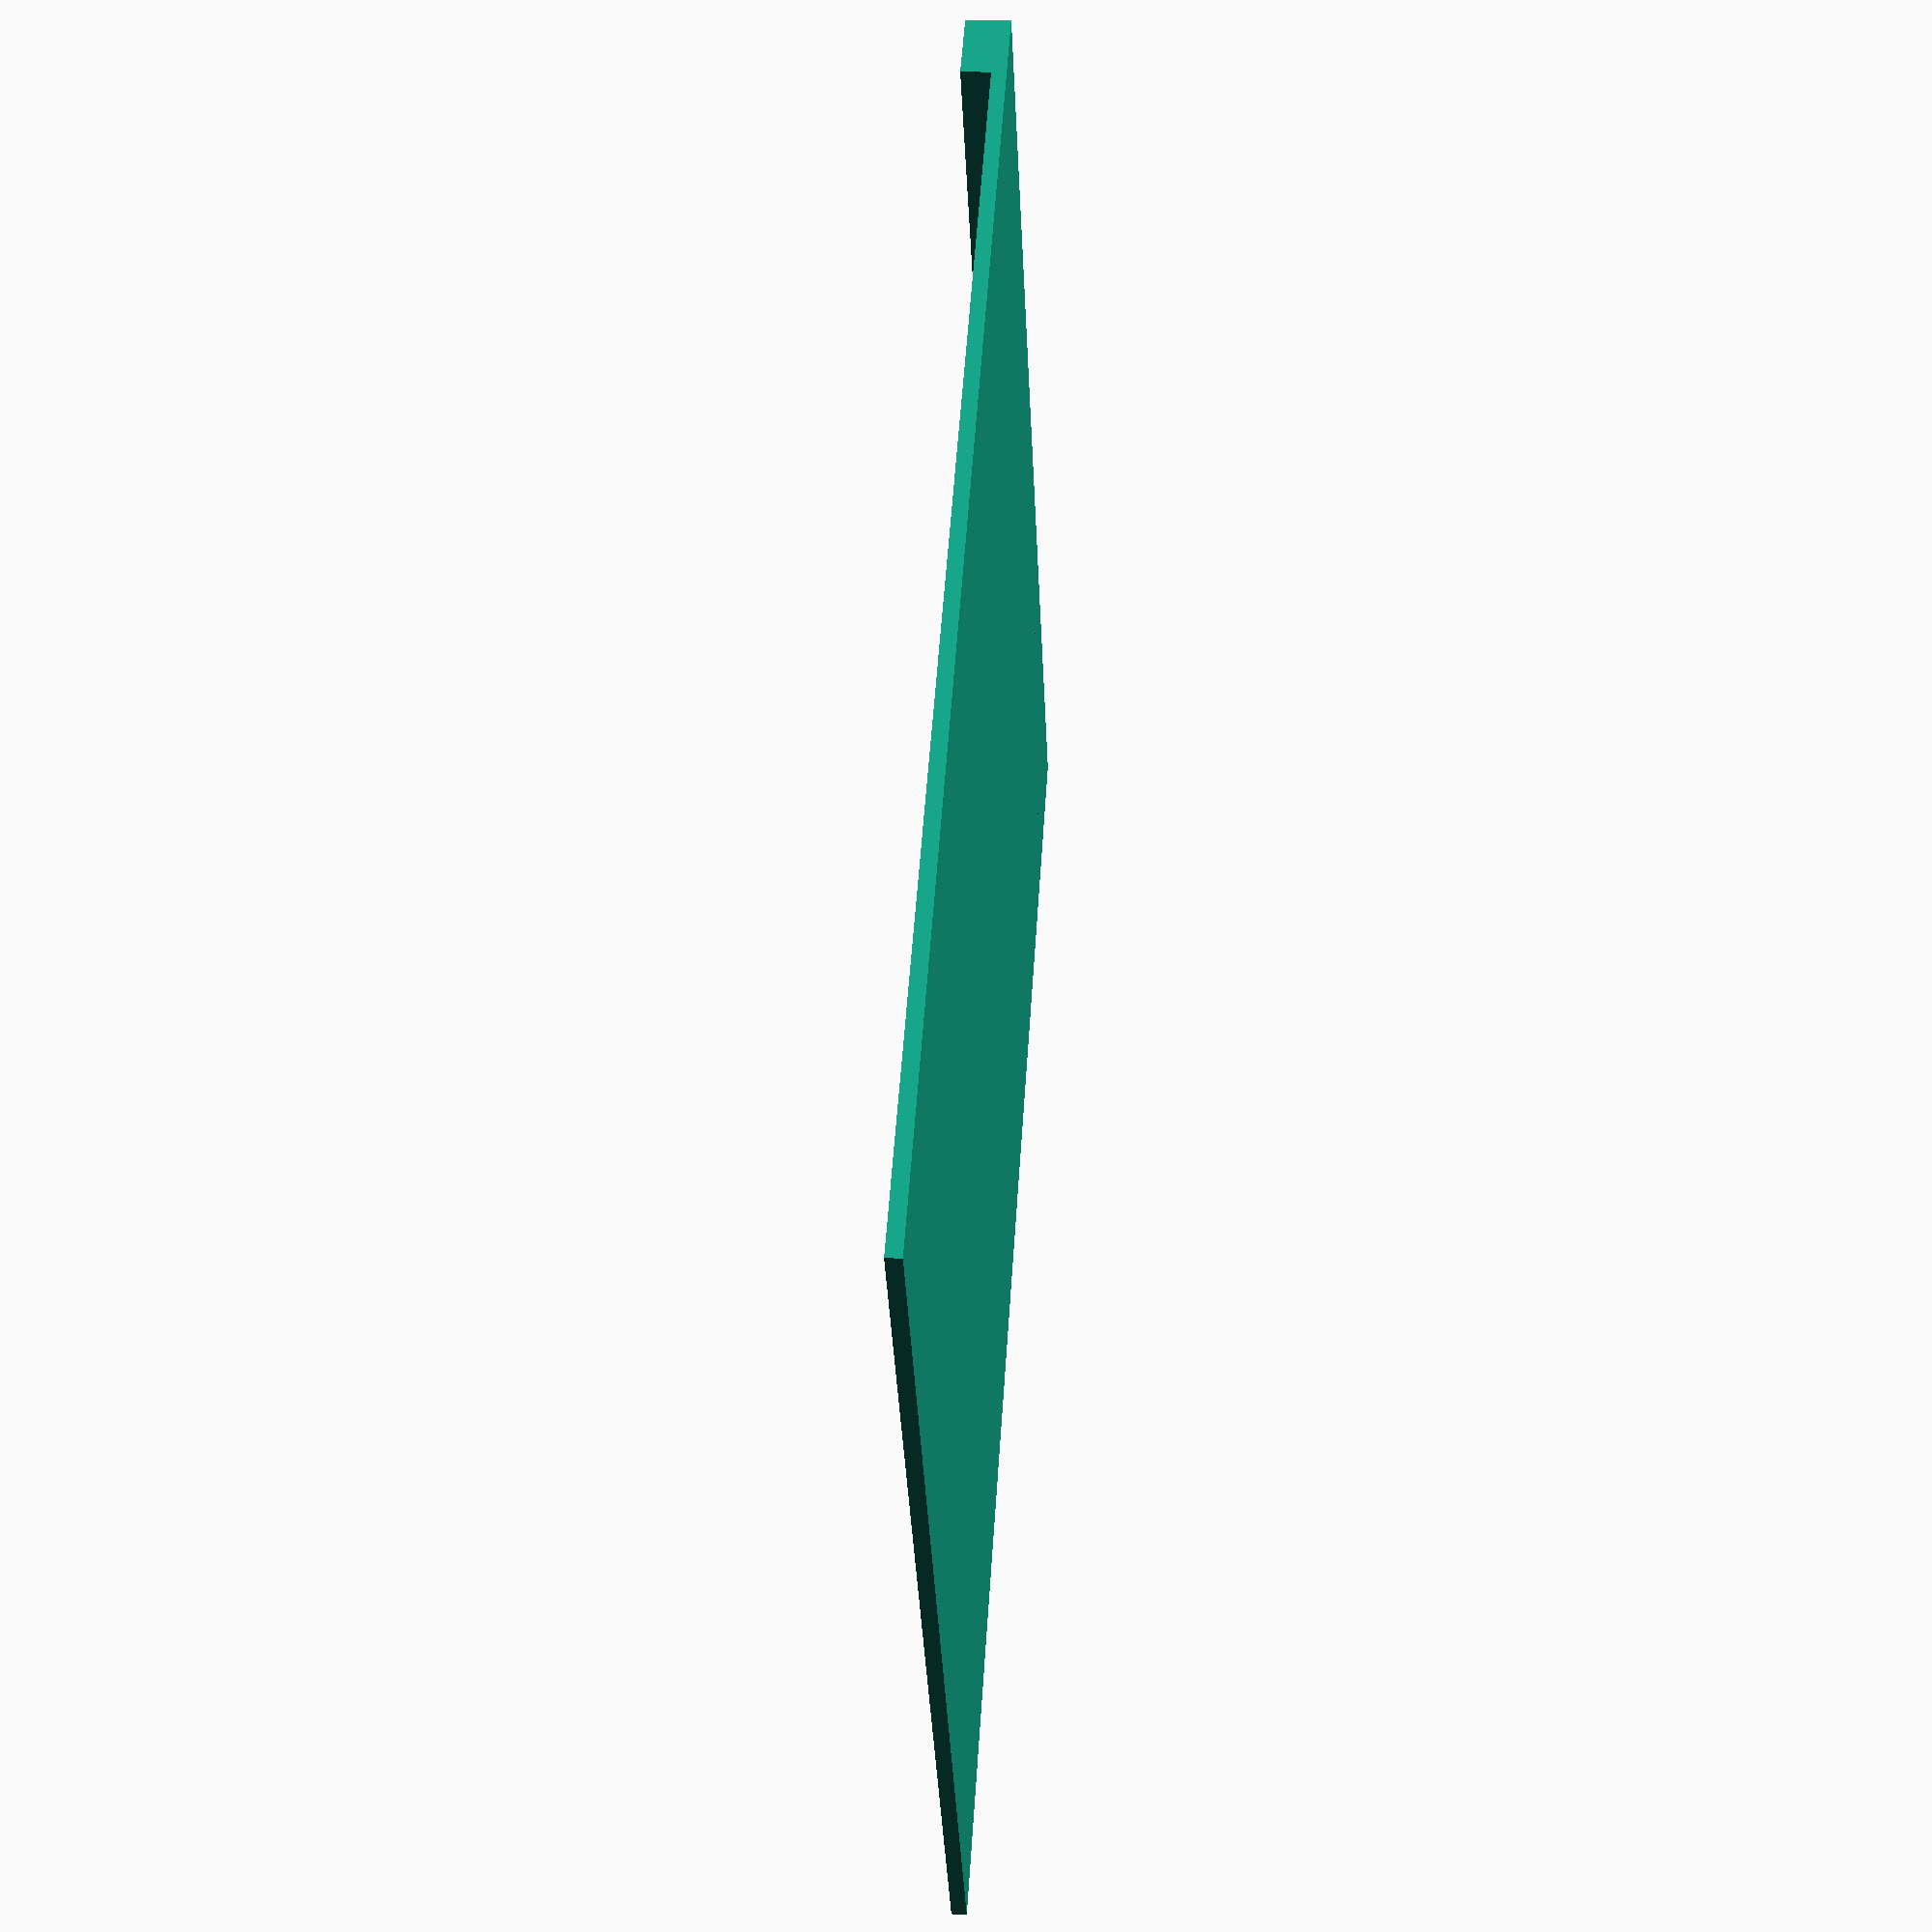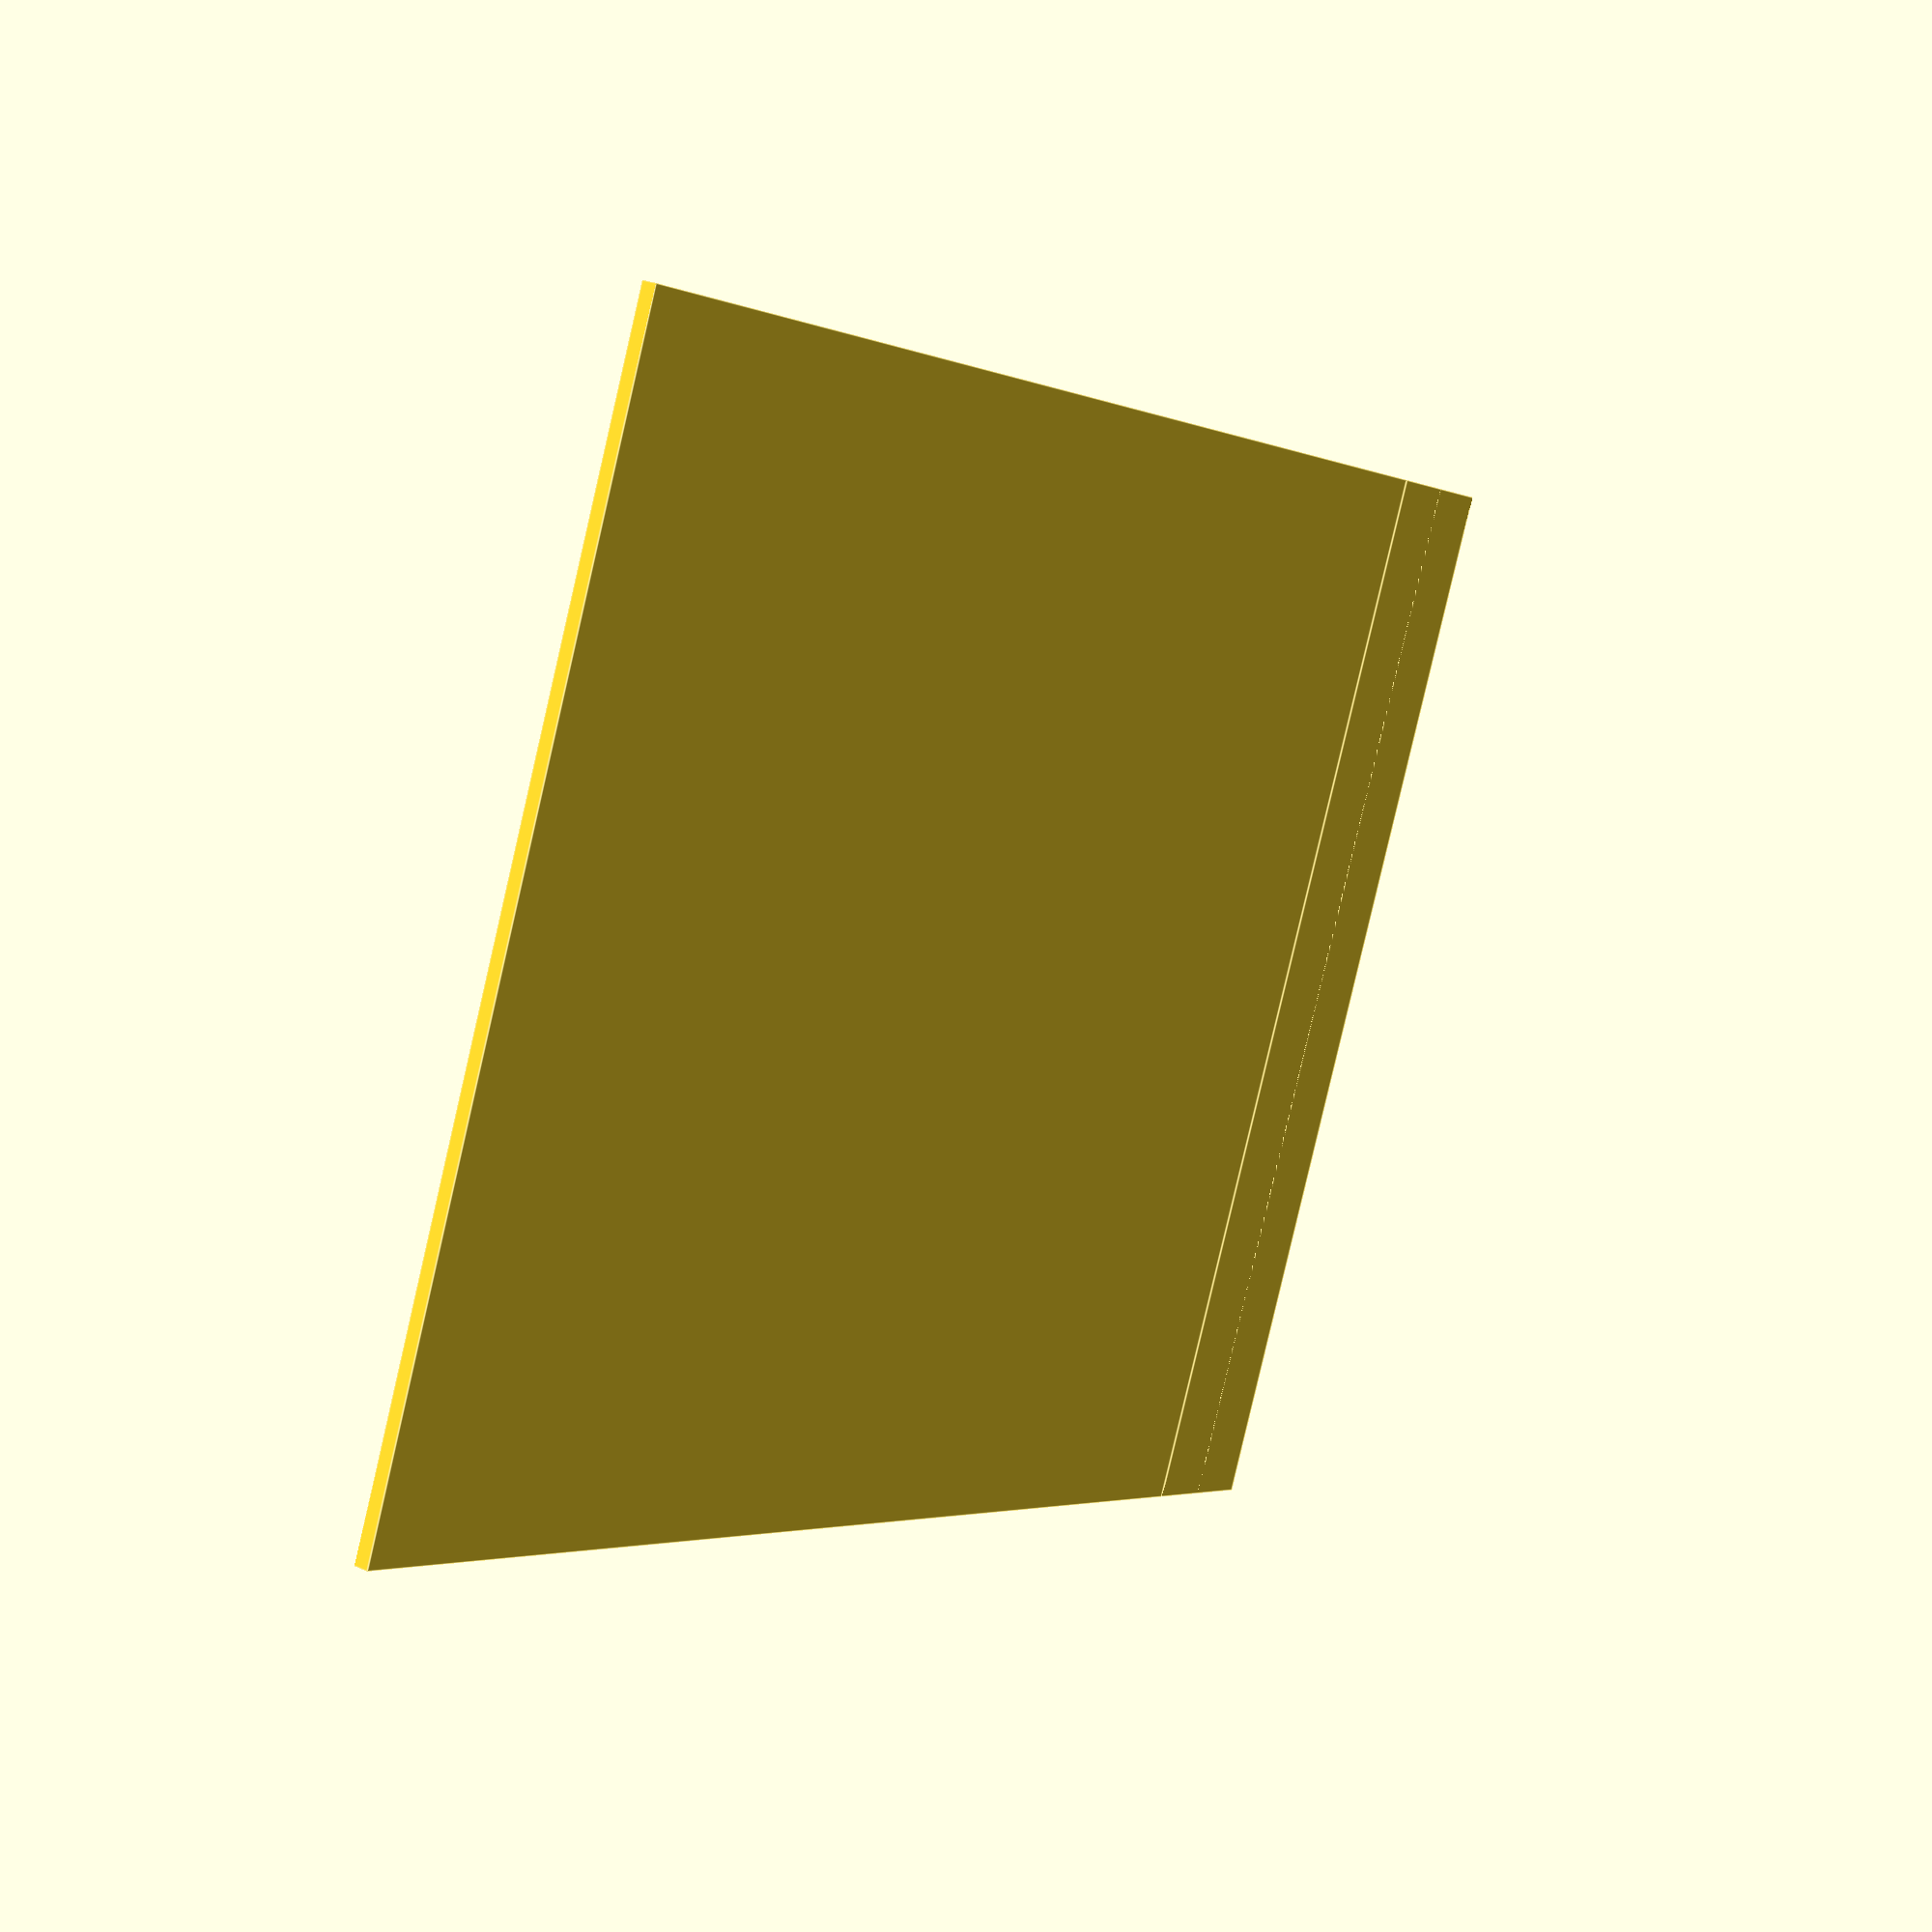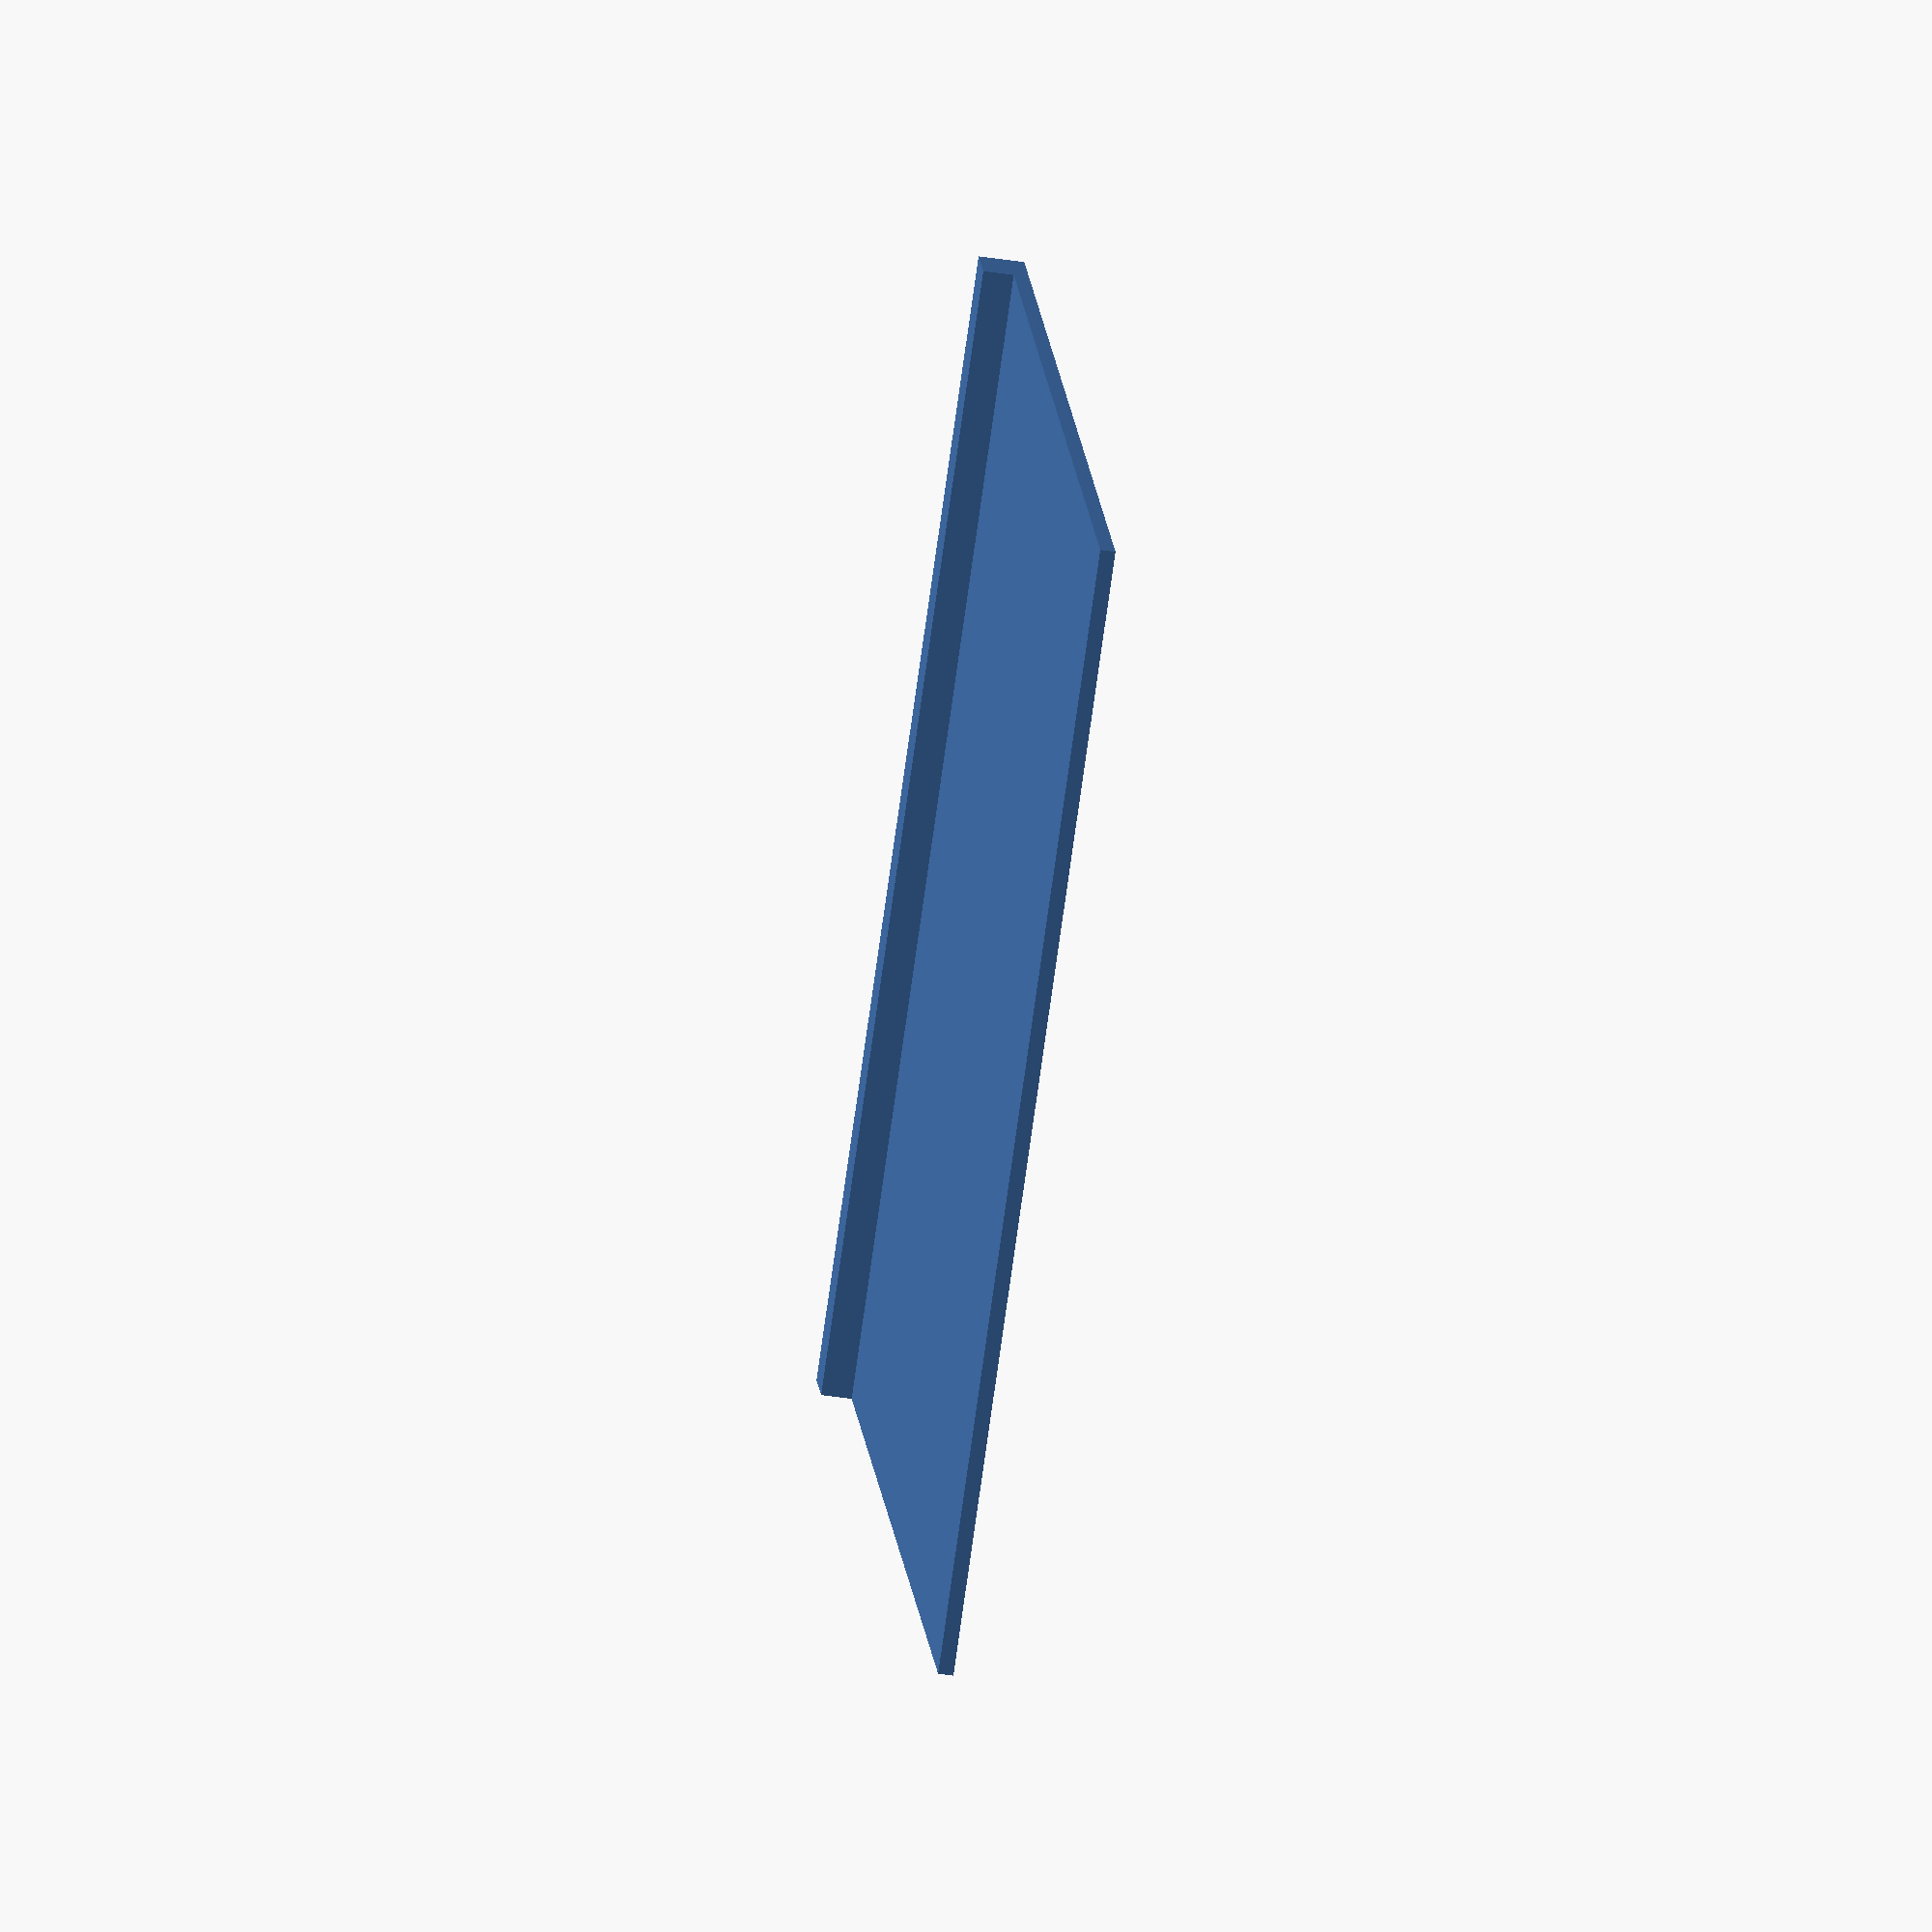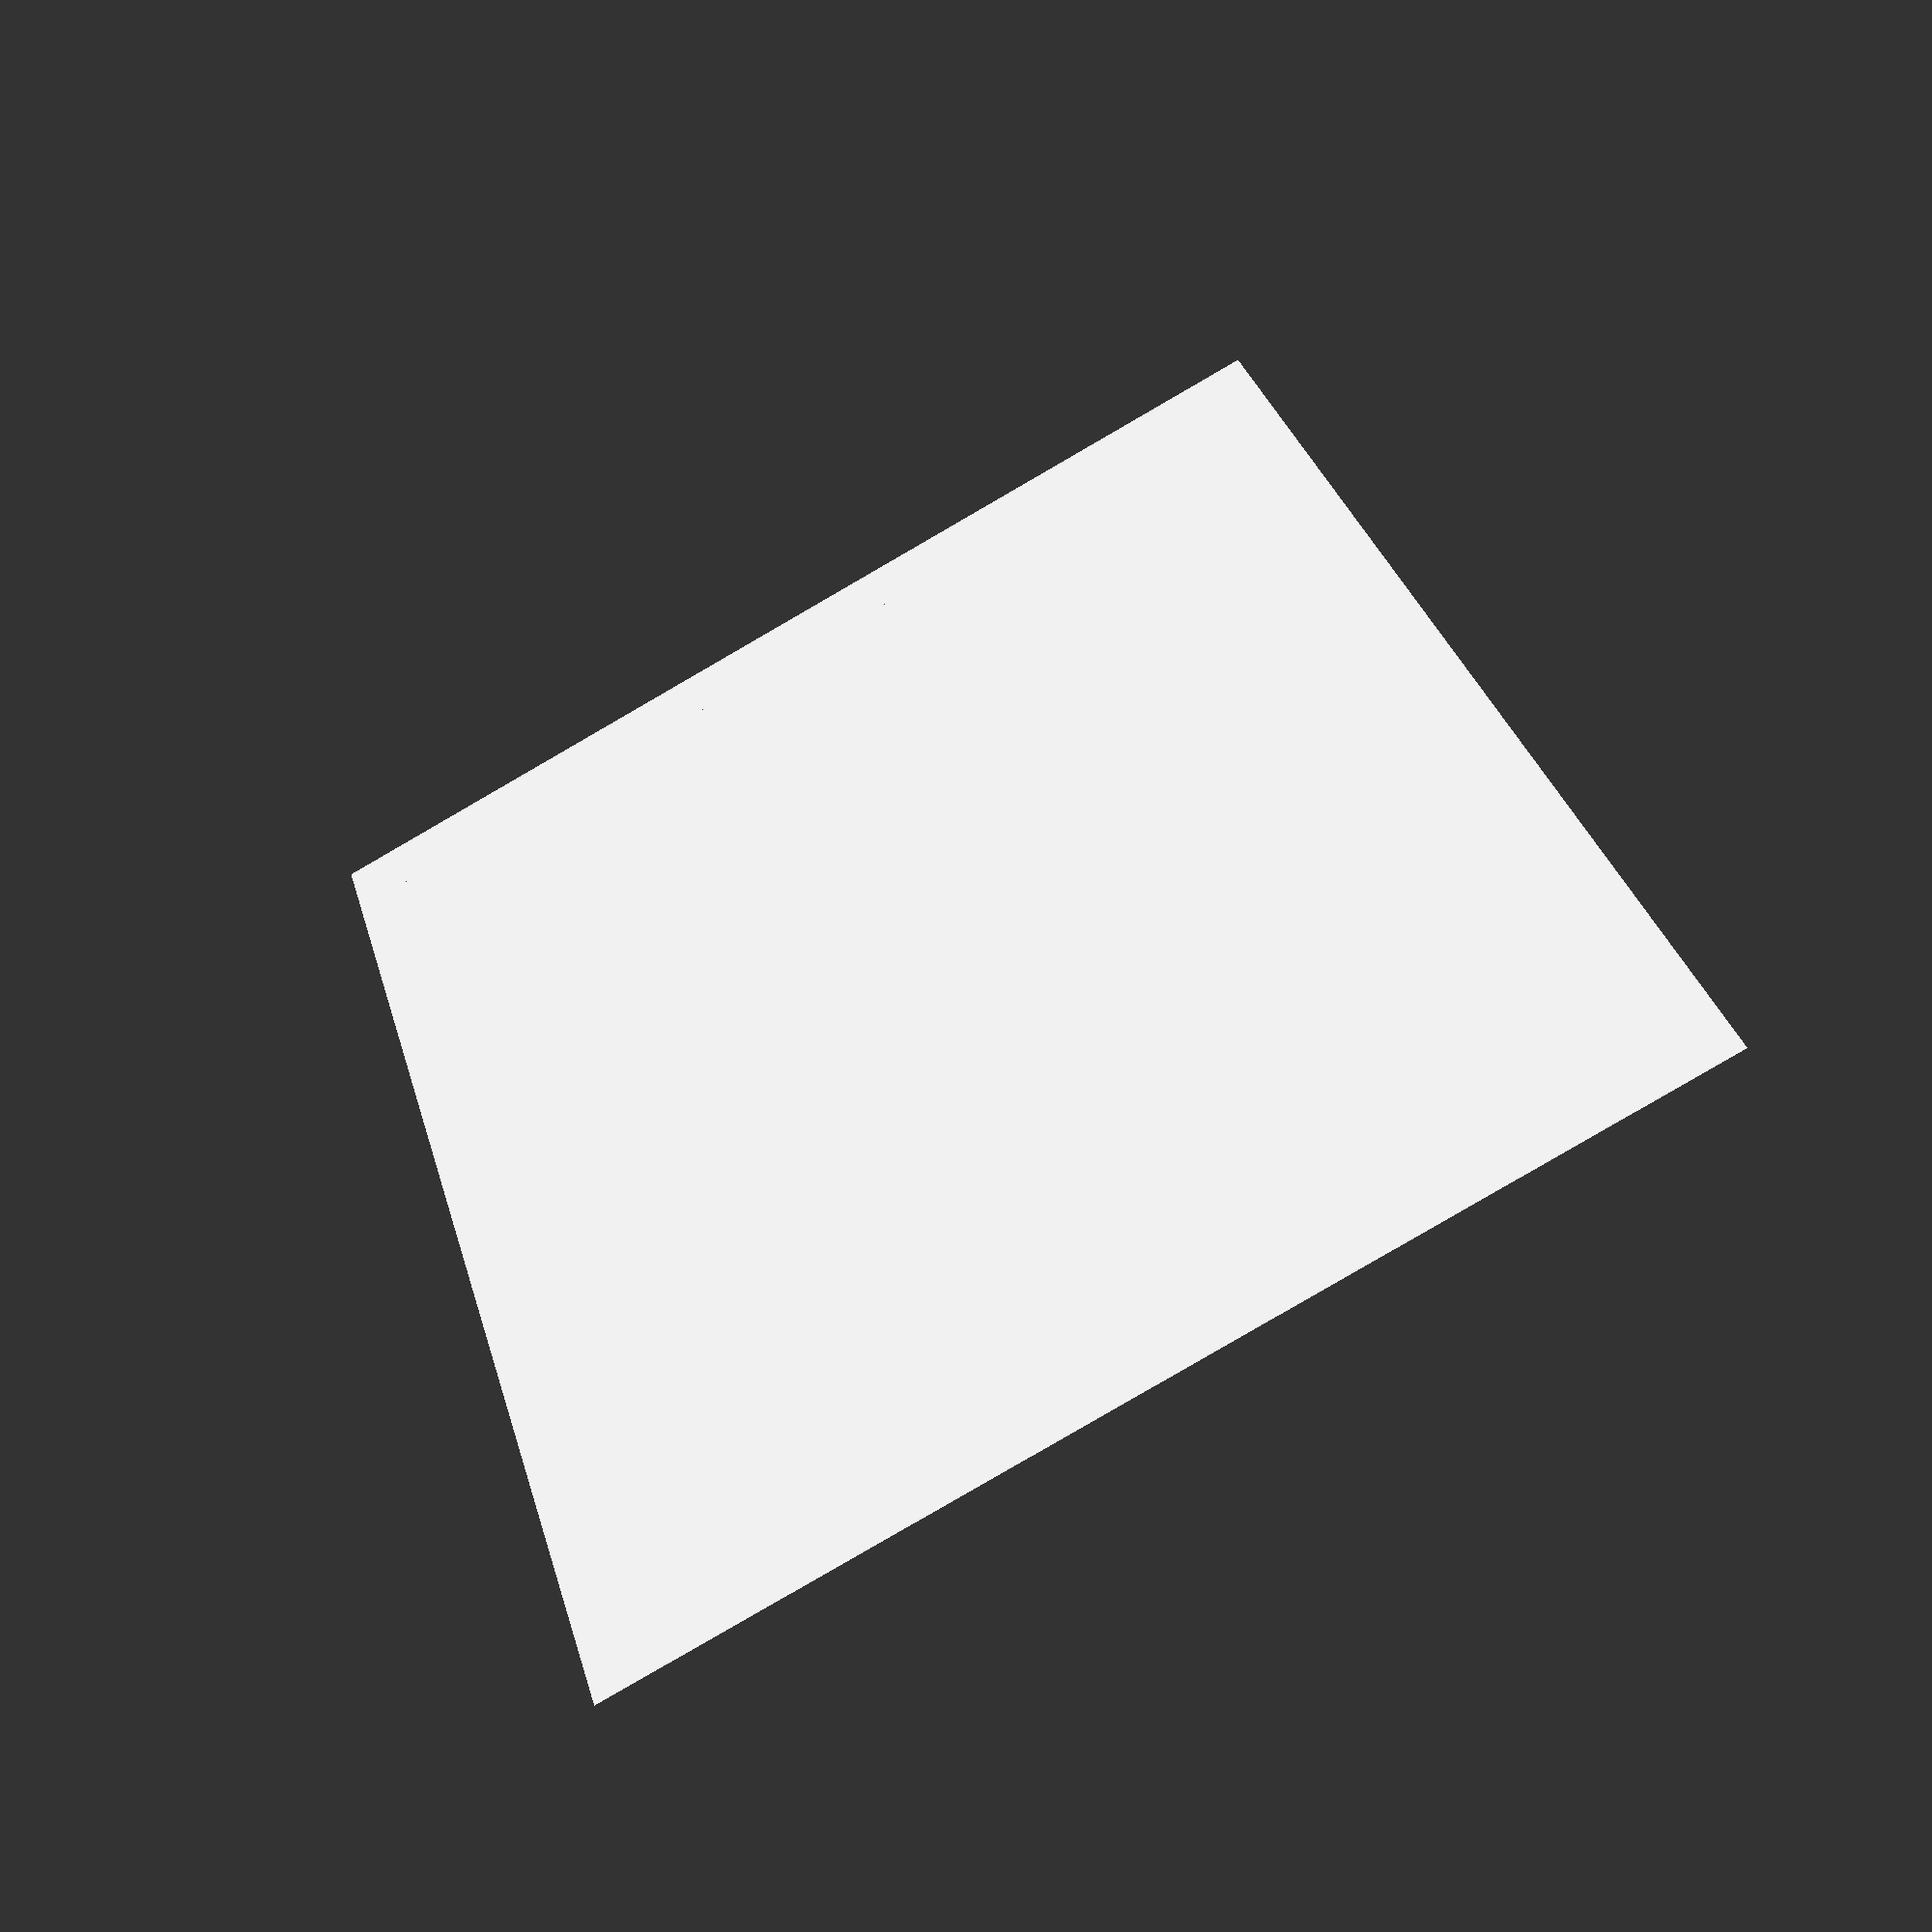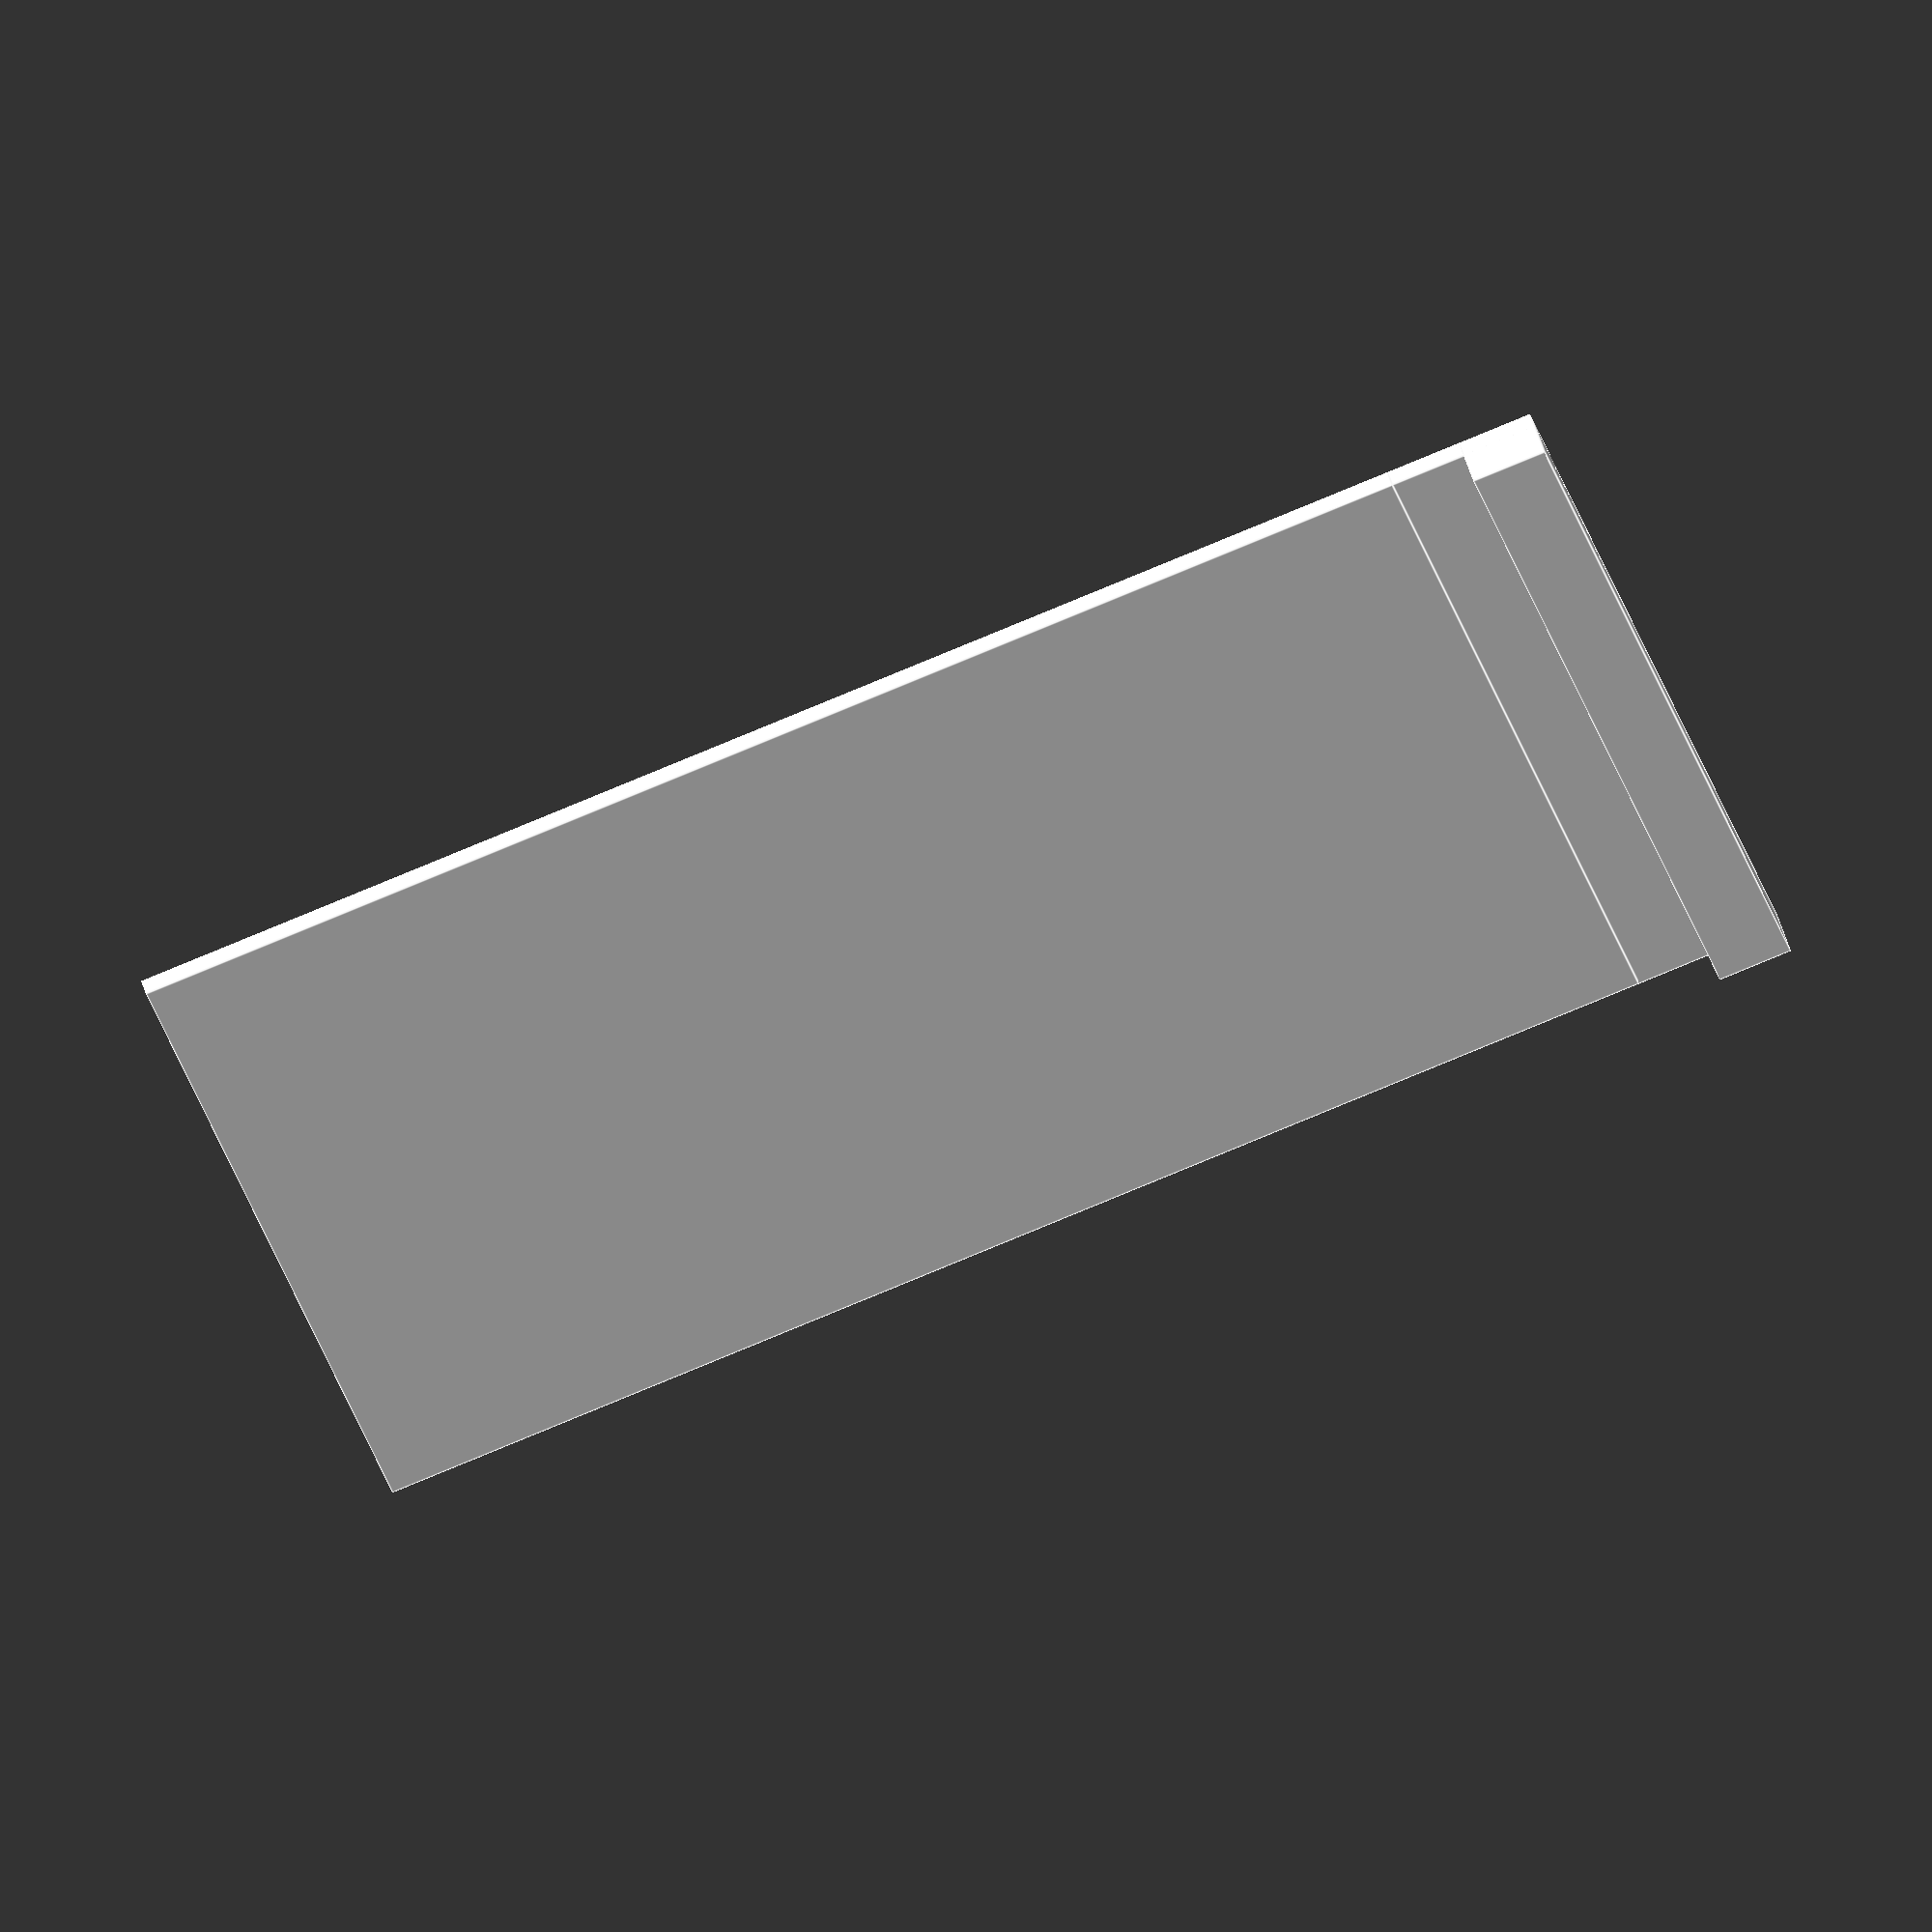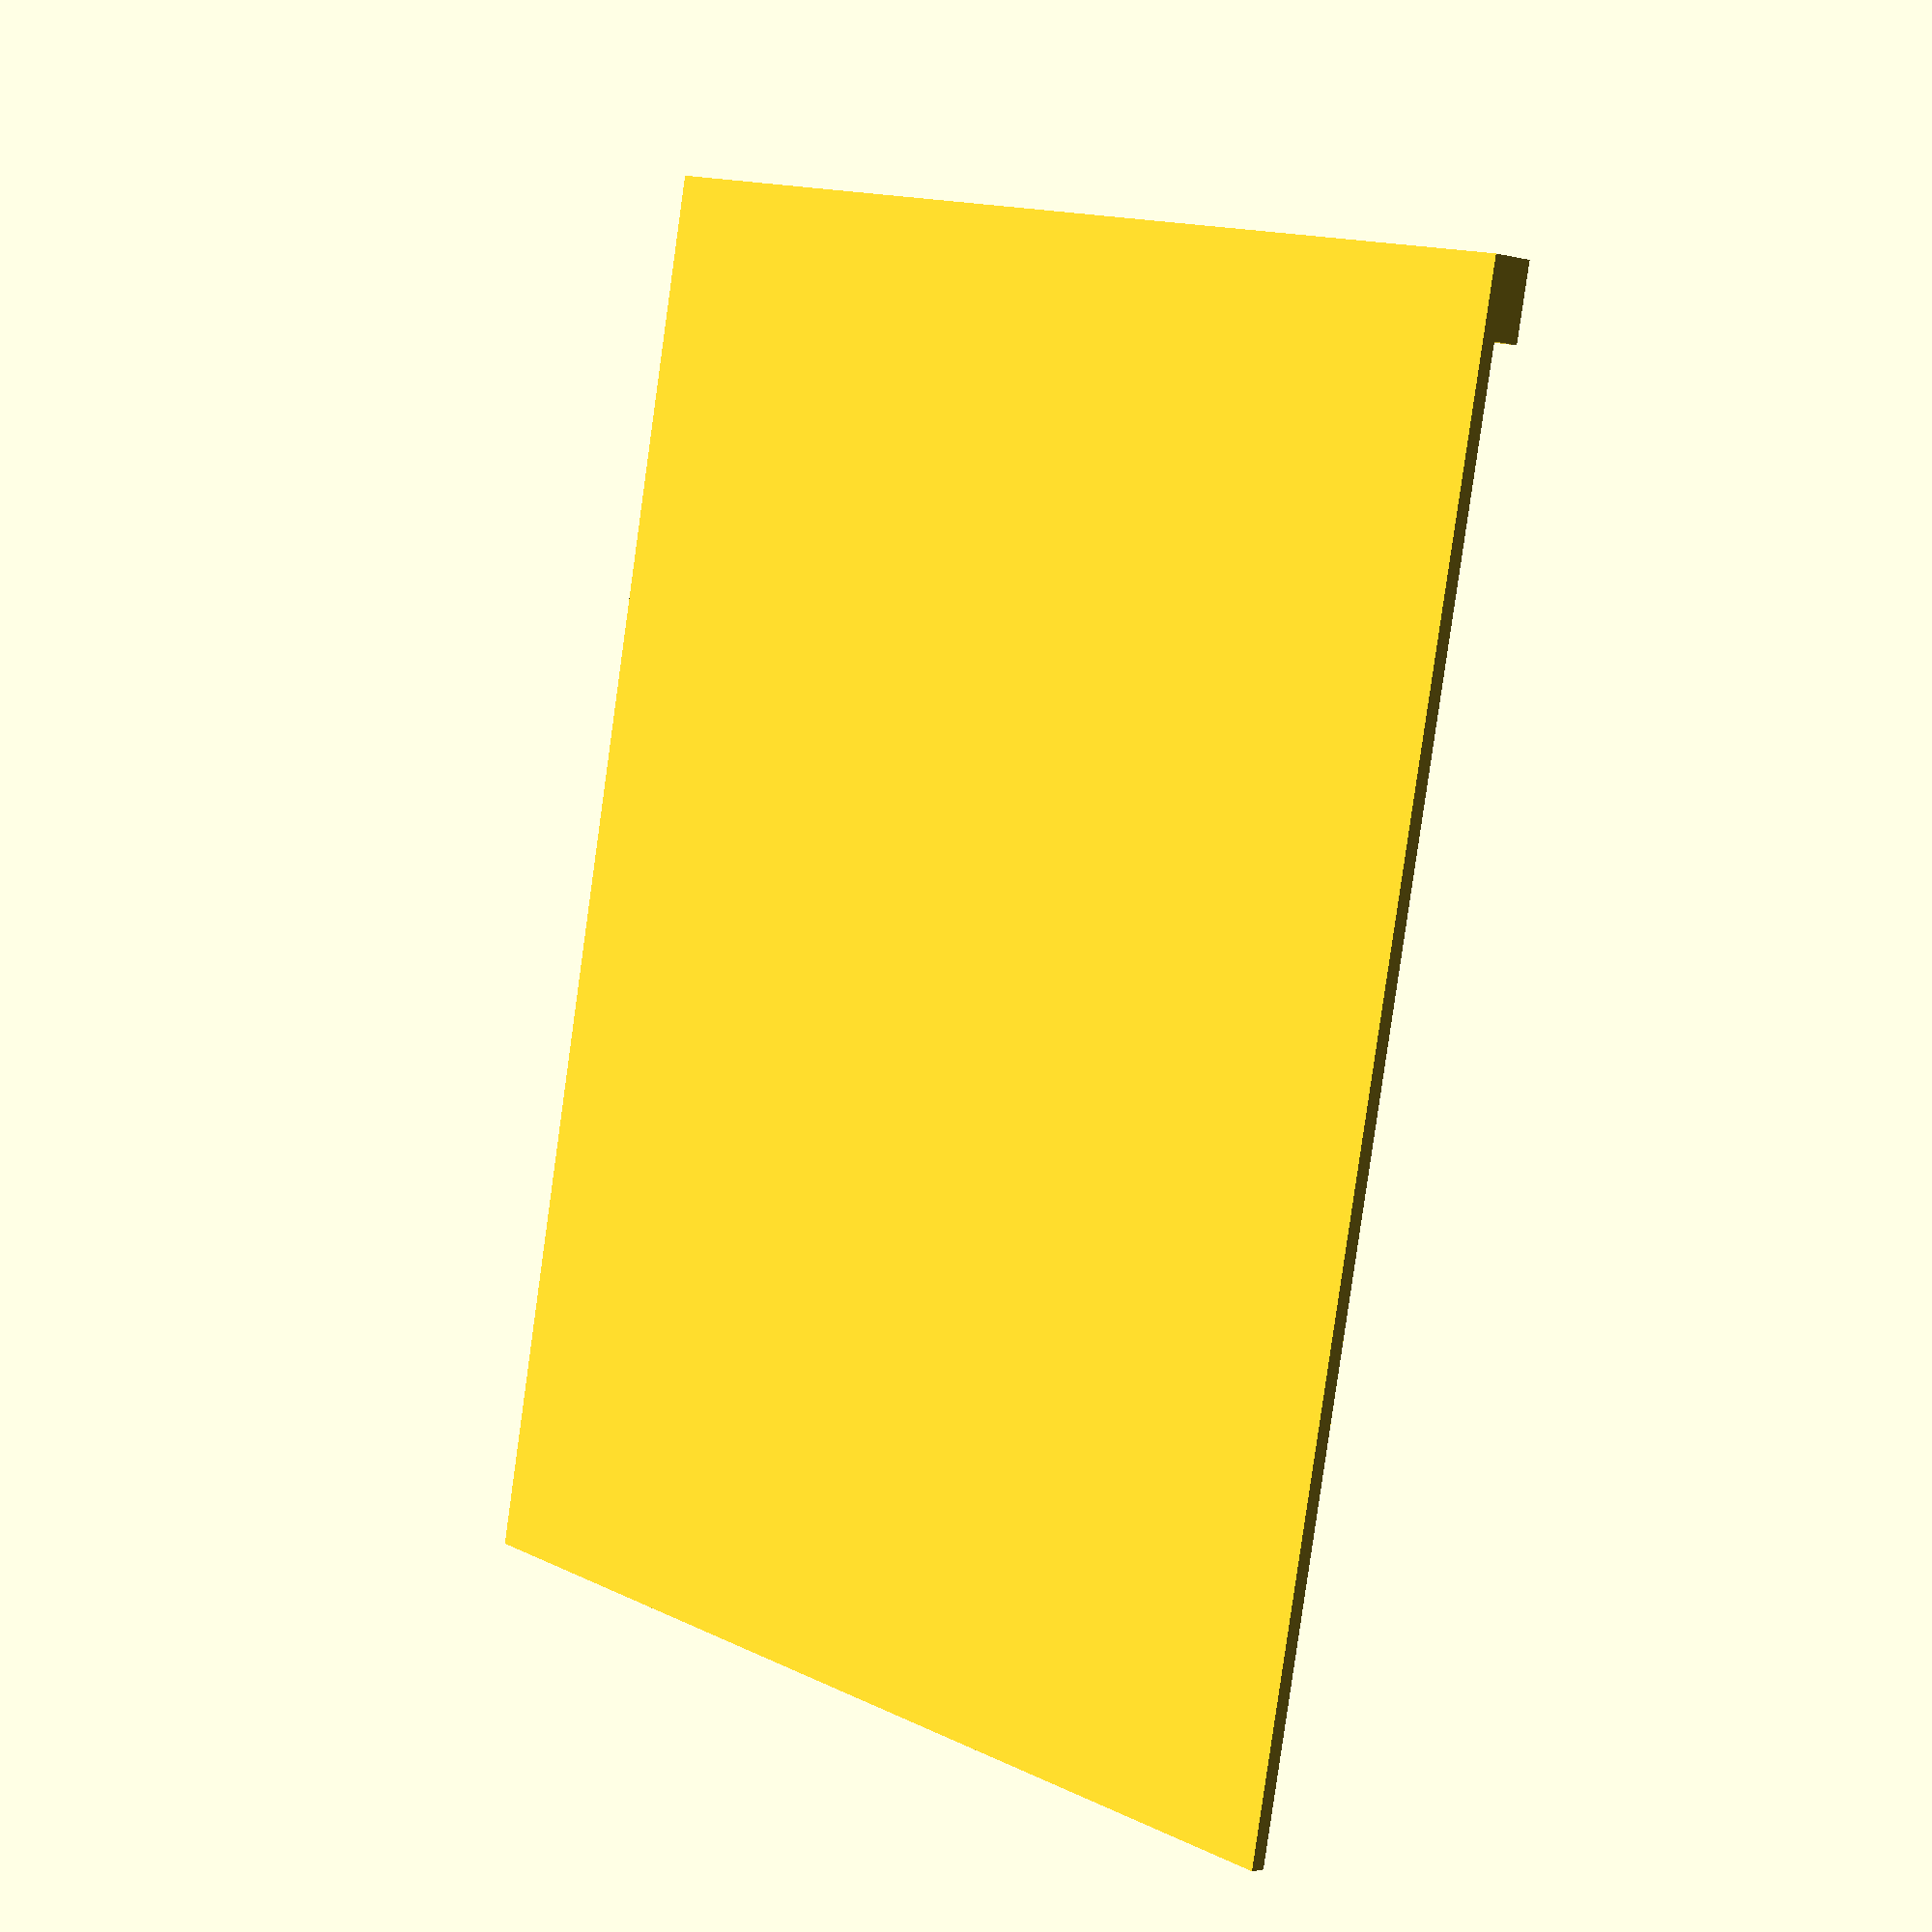
<openscad>
/* This piece was designed by Shawn French (McMaster University, Ontario, Canada)
It is part of the PFIbox (Printed Fluorescence Imaging box), a small and portable 3D-printed
fluorescence imager for bacteria, yeast, or any colony-forming organism.  It works well with solid
agar medium, and can image high density samples rapidly over time.  

Details can be found at https://www.github.com/sfrench007/scificube

Copyright 2017 McMaster University

Redistribution and use in source and binary forms, with or without modification, are permitted provided that the following conditions are met:

1. Redistributions of source code must retain the above copyright notice, this list of conditions and the following disclaimer.

2. Redistributions in binary form must reproduce the above copyright notice, this list of conditions and the following disclaimer in the documentation and/or other materials provided with the distribution.

3. Neither the name of the copyright holder nor the names of its contributors may be used to endorse or promote products derived from this software without specific prior written permission.

THIS SOFTWARE IS PROVIDED BY THE COPYRIGHT HOLDERS AND CONTRIBUTORS "AS IS" AND ANY EXPRESS OR IMPLIED WARRANTIES, INCLUDING, BUT NOT LIMITED TO, THE IMPLIED WARRANTIES OF MERCHANTABILITY AND FITNESS FOR A PARTICULAR PURPOSE ARE DISCLAIMED. IN NO EVENT SHALL THE COPYRIGHT HOLDER OR CONTRIBUTORS BE LIABLE FOR ANY DIRECT, INDIRECT, INCIDENTAL, SPECIAL, EXEMPLARY, OR CONSEQUENTIAL DAMAGES (INCLUDING, BUT NOT LIMITED TO, PROCUREMENT OF SUBSTITUTE GOODS OR SERVICES; LOSS OF USE, DATA, OR PROFITS; OR BUSINESS INTERRUPTION) HOWEVER CAUSED AND ON ANY THEORY OF LIABILITY, WHETHER IN CONTRACT, STRICT LIABILITY, OR TORT (INCLUDING NEGLIGENCE OR OTHERWISE) ARISING IN ANY WAY OUT OF THE USE OF THIS SOFTWARE, EVEN IF ADVISED OF THE POSSIBILITY OF SUCH DAMAGE.

*/

// Height 175 mm (camera to base)
// Width 157 mm
// Depth 134 mm
// 135 mm camera to top of transilluminator
// 40 mm transilluminator height (base height)

boardWidth = 147;
boardDepth = 115;
boardHeight = 2;
acWidth = 11.5;
acHeight = 9;
acOffset = 5;
acRad = (acHeight/2)+1;
switchWidth = 11;
switchHeight = 7;
switchOffset = 3.5;

transDepth = 126.5;
transWidth = 157.5;
transHeight = 40;
transWallWidth = (transWidth-boardWidth)/2;

rigWallWidth = 3;
rigHeight = 175;
rigWidth = transWidth + (rigWallWidth * 2);
rigDepth = transDepth + (rigWallWidth * 2);
echo(rigWidth);
echo(rigDepth);
riserHeight = 4.8;
riserWidth = 10;

railWidth = 20;
sideWallWidth = 2;
allowance = 1;
slitDepth = 10;

extensionHeight = 20;

union(){
    cube(size=[150,rigHeight,sideWallWidth],center=false);
    translate([0,rigHeight,0]) cube(size=[150,extensionHeight,sideWallWidth],center=false);
    translate([0,rigHeight+(extensionHeight/2),0]) cube(size=[150,(extensionHeight/2),sideWallWidth*3],center=false);
}



</openscad>
<views>
elev=162.9 azim=125.0 roll=85.5 proj=p view=solid
elev=155.8 azim=67.7 roll=53.3 proj=p view=edges
elev=55.7 azim=336.6 roll=81.2 proj=o view=wireframe
elev=51.9 azim=15.9 roll=205.8 proj=p view=wireframe
elev=120.4 azim=257.0 roll=198.3 proj=o view=edges
elev=182.0 azim=168.3 roll=313.1 proj=p view=wireframe
</views>
